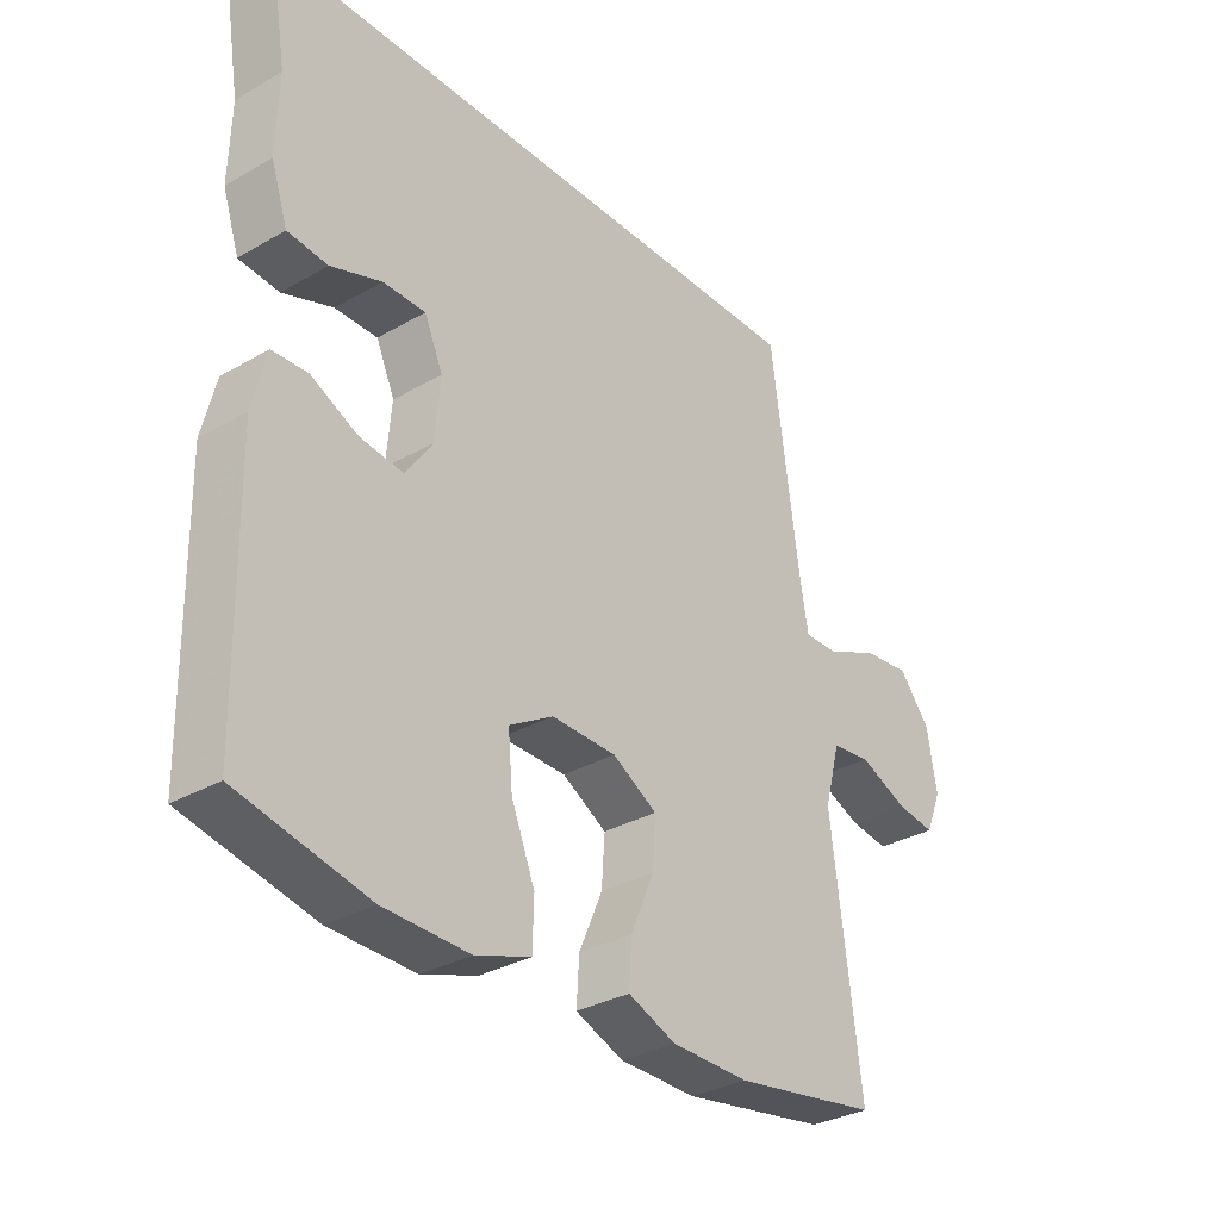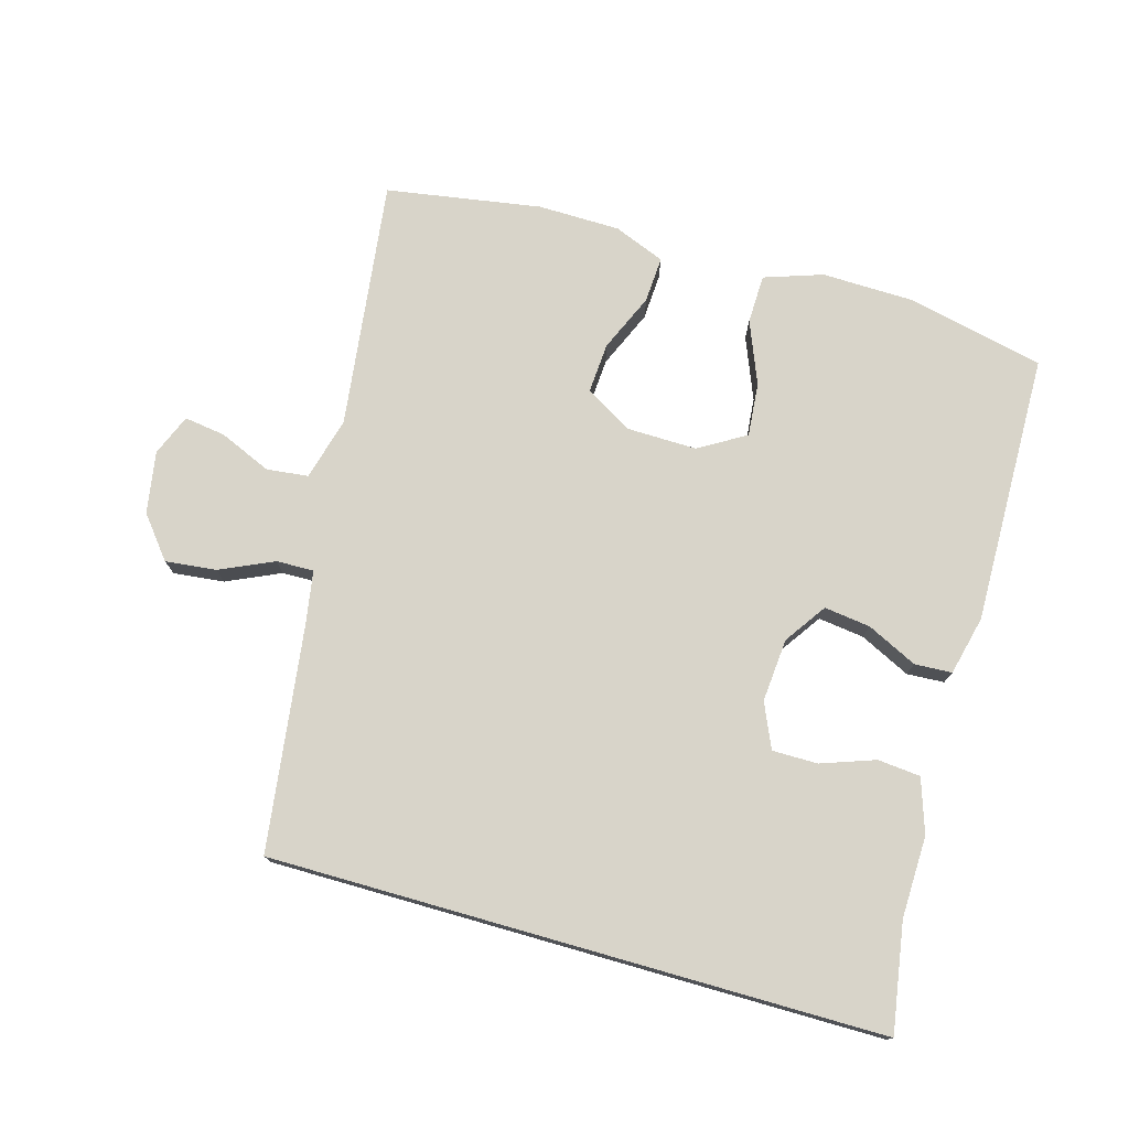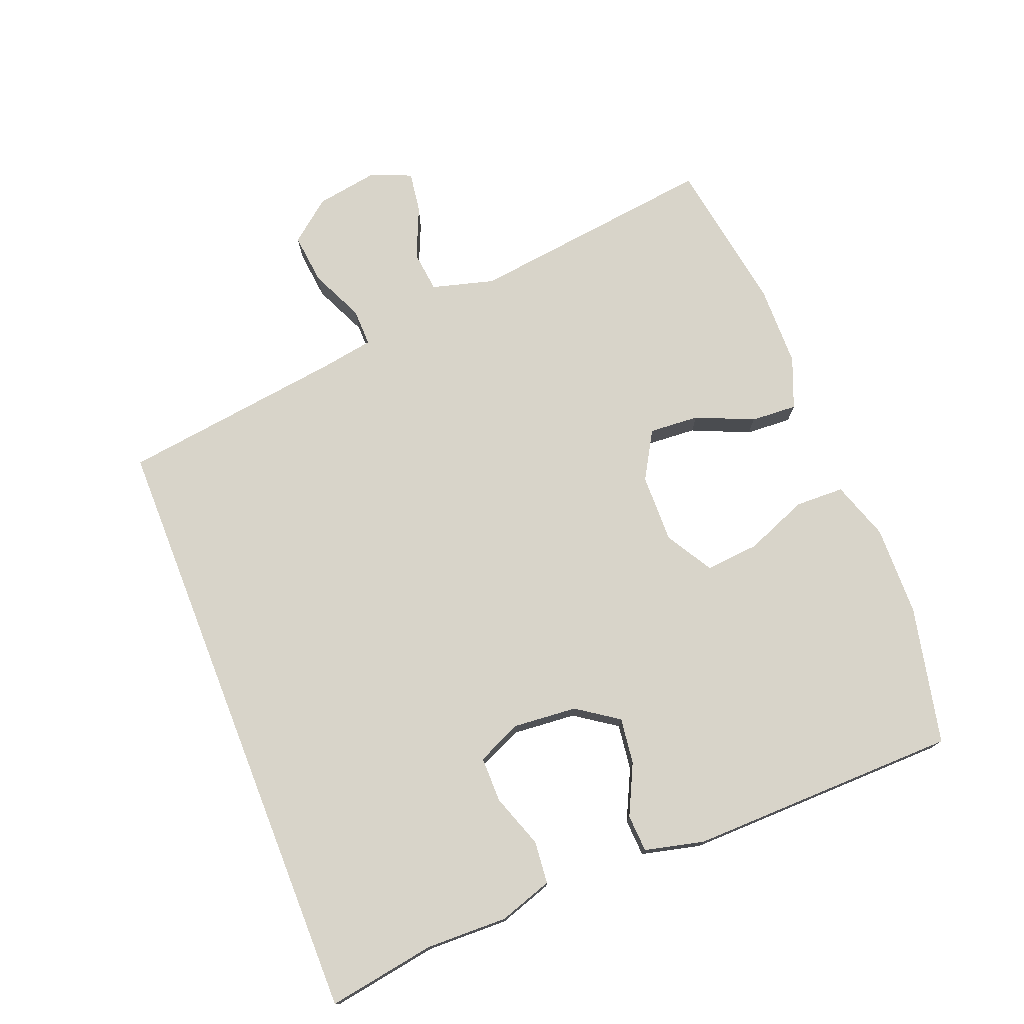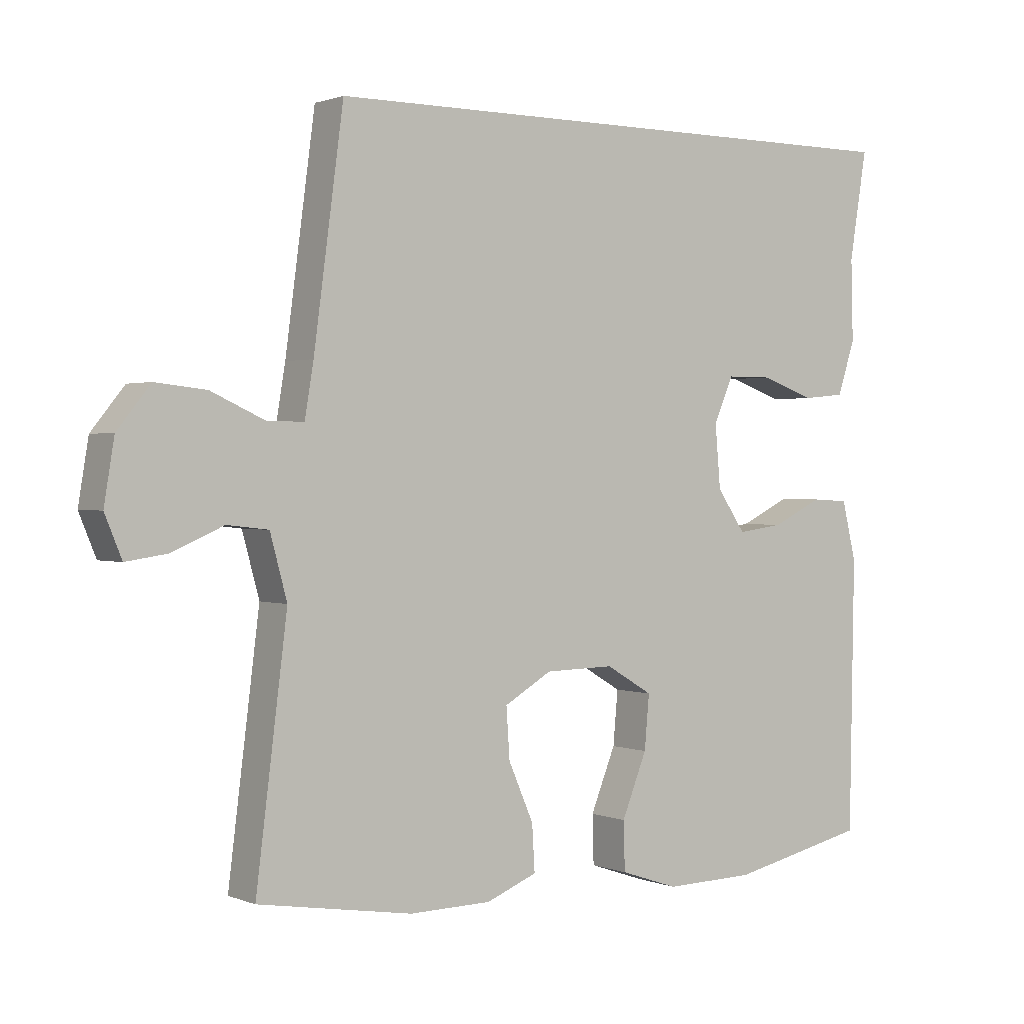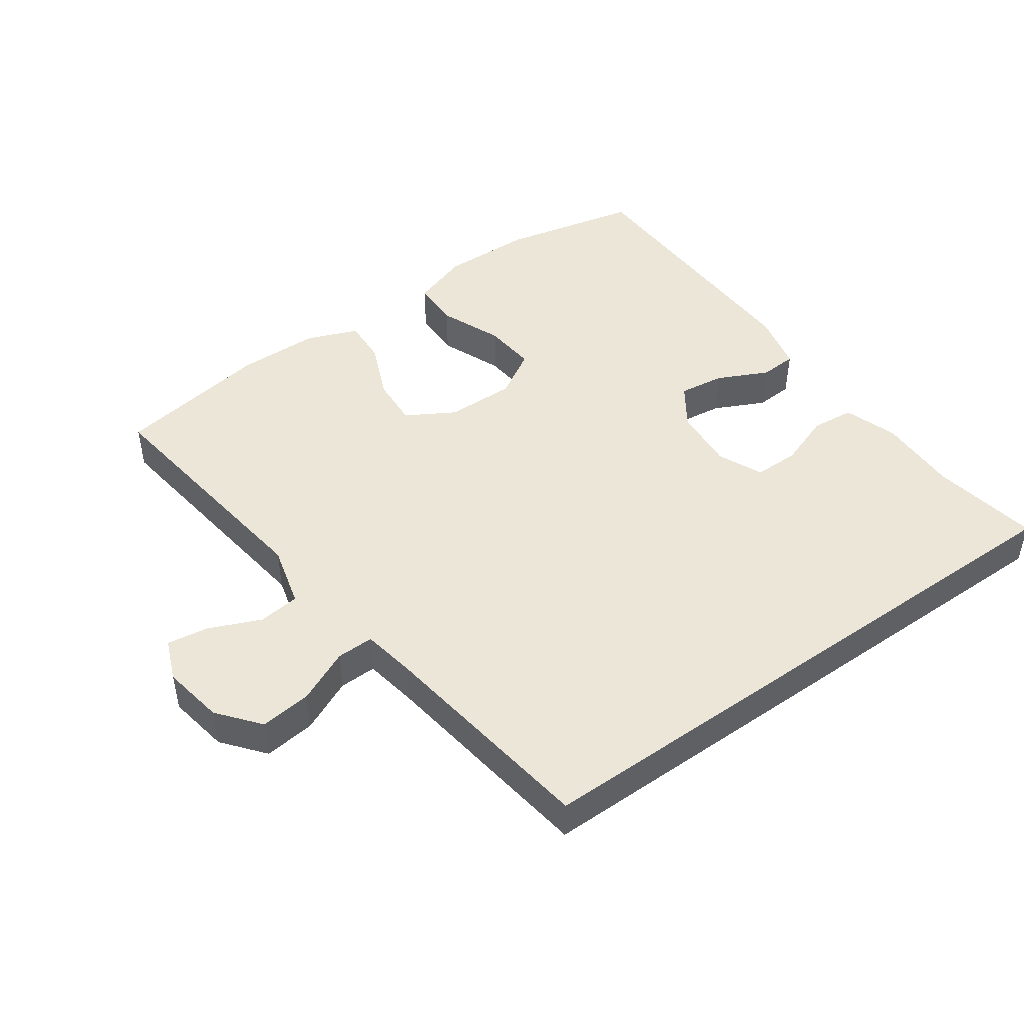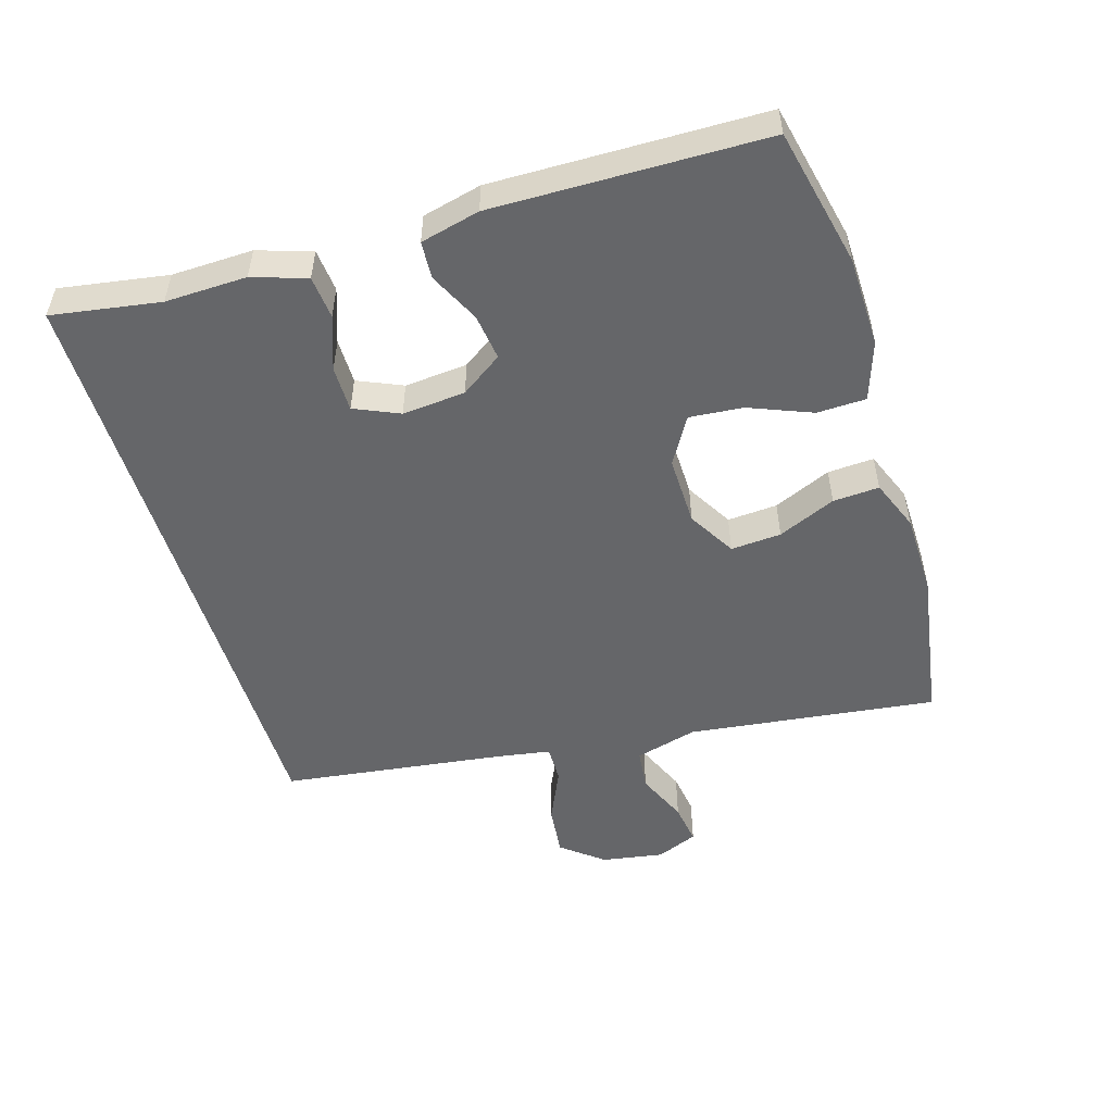
<metadata>
{"format":"obj","ext":"obj","renderer":"f3d","projection":"perspective","resolution":1024,"background":"white","views":[{"elev":-31.9,"azim":129.0,"up":"+Z"},{"elev":75.7,"azim":15.9,"up":"+Y"},{"elev":75.2,"azim":68.5,"up":"+Y"},{"elev":1.1,"azim":-35.6,"up":"+Z"},{"elev":46.5,"azim":-35.6,"up":"+Y"},{"elev":-51.9,"azim":106.9,"up":"+Y"}]}
</metadata>
<code>
v -0.5 0.07 -0.5
v -0.454 0.07 -0.133
v -0.479 0.07 -0.041
v -0.54 0.07 -0.034
v -0.616 0.07 -0.067
v -0.677 0.07 -0.076
v -0.702 0.07 -0.015
v -0.687 0.07 0.076
v -0.638 0.07 0.137
v -0.563 0.07 0.129
v -0.484 0.07 0.093
v -0.429 0.07 0.092
v -0.416 0.07 0.17
v -0.372 0.07 0.5
v 0.526 0.07 0.5
v 0.5 0.07 0.341
v 0.503 0.07 0.221
v 0.477 0.07 0.142
v 0.414 0.07 0.136
v 0.335 0.07 0.164
v 0.268 0.07 0.164
v 0.239 0.07 0.098
v 0.247 0.07 0.005
v 0.289 0.07 -0.056
v 0.357 0.07 -0.047
v 0.431 0.07 -0.011
v 0.486 0.07 -0.014
v 0.507 0.07 -0.101
v 0.5 0.07 -0.5
v 0.297 0.07 -0.545
v 0.163 0.07 -0.548
v 0.077 0.07 -0.519
v 0.075 0.07 -0.447
v 0.112 0.07 -0.355
v 0.119 0.07 -0.276
v 0.05 0.07 -0.235
v -0.052 0.07 -0.237
v -0.122 0.07 -0.278
v -0.117 0.07 -0.352
v -0.08 0.07 -0.437
v -0.076 0.07 -0.505
v -0.151 0.07 -0.535
v -0.272 0.07 -0.537
v -0.5 0 -0.5
v -0.454 0 -0.133
v -0.479 0 -0.041
v -0.54 0 -0.034
v -0.616 0 -0.067
v -0.677 0 -0.076
v -0.702 0 -0.015
v -0.687 0 0.076
v -0.638 0 0.137
v -0.563 0 0.129
v -0.484 0 0.093
v -0.429 0 0.092
v -0.416 0 0.17
v -0.372 0 0.5
v 0.526 0 0.5
v 0.5 0 0.341
v 0.503 0 0.221
v 0.477 0 0.142
v 0.414 0 0.136
v 0.335 0 0.164
v 0.268 0 0.164
v 0.239 0 0.098
v 0.247 0 0.005
v 0.289 0 -0.056
v 0.357 0 -0.047
v 0.431 0 -0.011
v 0.486 0 -0.014
v 0.507 0 -0.101
v 0.5 0 -0.5
v 0.297 0 -0.545
v 0.163 0 -0.548
v 0.077 0 -0.519
v 0.075 0 -0.447
v 0.112 0 -0.355
v 0.119 0 -0.276
v 0.05 0 -0.235
v -0.052 0 -0.237
v -0.122 0 -0.278
v -0.117 0 -0.352
v -0.08 0 -0.437
v -0.076 0 -0.505
v -0.151 0 -0.535
v -0.272 0 -0.537
f 42 43 1 2
f 39 40 41 42
f 38 39 42 2
f 37 38 2 3
f 36 37 3
f 31 32 33 34
f 31 34 35
f 30 31 35
f 29 30 35
f 28 29 35 36
f 25 26 27 28
f 24 25 28 36
f 17 18 19 20
f 16 17 20 21
f 13 14 15 16
f 12 13 16 21
f 8 9 10 11
f 8 11 12
f 7 8 12
f 4 5 6 7
f 3 4 7 12
f 23 24 36 3
f 3 12 21 22
f 3 22 23
f 45 44 86 85
f 85 84 83 82
f 45 85 82 81
f 46 45 81 80
f 46 80 79
f 77 76 75 74
f 78 77 74
f 78 74 73
f 78 73 72
f 79 78 72 71
f 71 70 69 68
f 79 71 68 67
f 63 62 61 60
f 64 63 60 59
f 59 58 57 56
f 64 59 56 55
f 54 53 52 51
f 55 54 51
f 55 51 50
f 50 49 48 47
f 55 50 47 46
f 46 79 67 66
f 65 64 55 46
f 66 65 46
f 1 44 45 2
f 2 45 46 3
f 3 46 47 4
f 4 47 48 5
f 5 48 49 6
f 6 49 50 7
f 7 50 51 8
f 8 51 52 9
f 9 52 53 10
f 10 53 54 11
f 11 54 55 12
f 12 55 56 13
f 13 56 57 14
f 14 57 58 15
f 15 58 59 16
f 16 59 60 17
f 17 60 61 18
f 18 61 62 19
f 19 62 63 20
f 20 63 64 21
f 21 64 65 22
f 22 65 66 23
f 23 66 67 24
f 24 67 68 25
f 25 68 69 26
f 26 69 70 27
f 27 70 71 28
f 28 71 72 29
f 29 72 73 30
f 30 73 74 31
f 31 74 75 32
f 32 75 76 33
f 33 76 77 34
f 34 77 78 35
f 35 78 79 36
f 36 79 80 37
f 37 80 81 38
f 38 81 82 39
f 39 82 83 40
f 40 83 84 41
f 41 84 85 42
f 42 85 86 43
f 43 86 44 1

</code>
